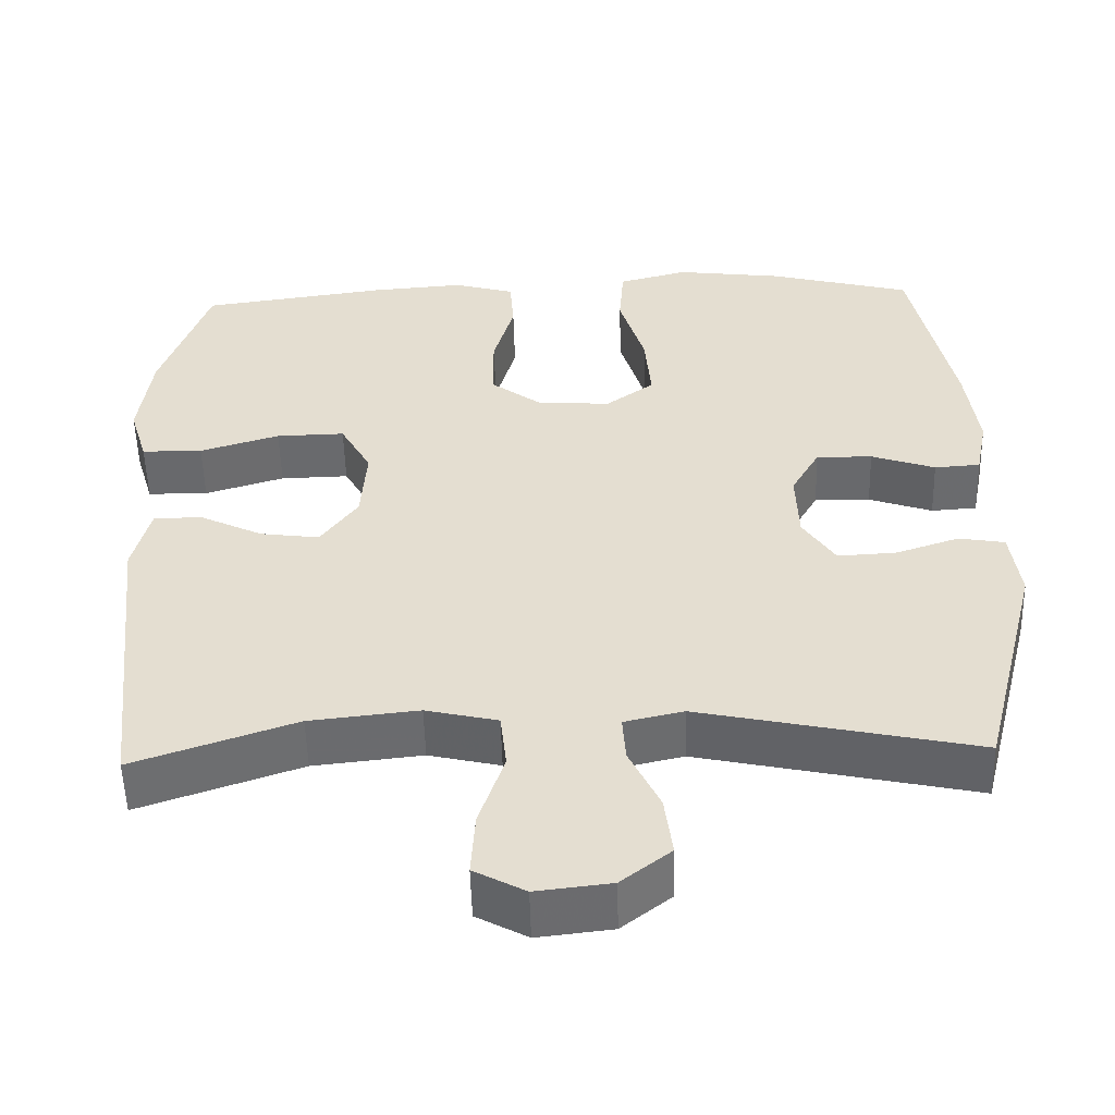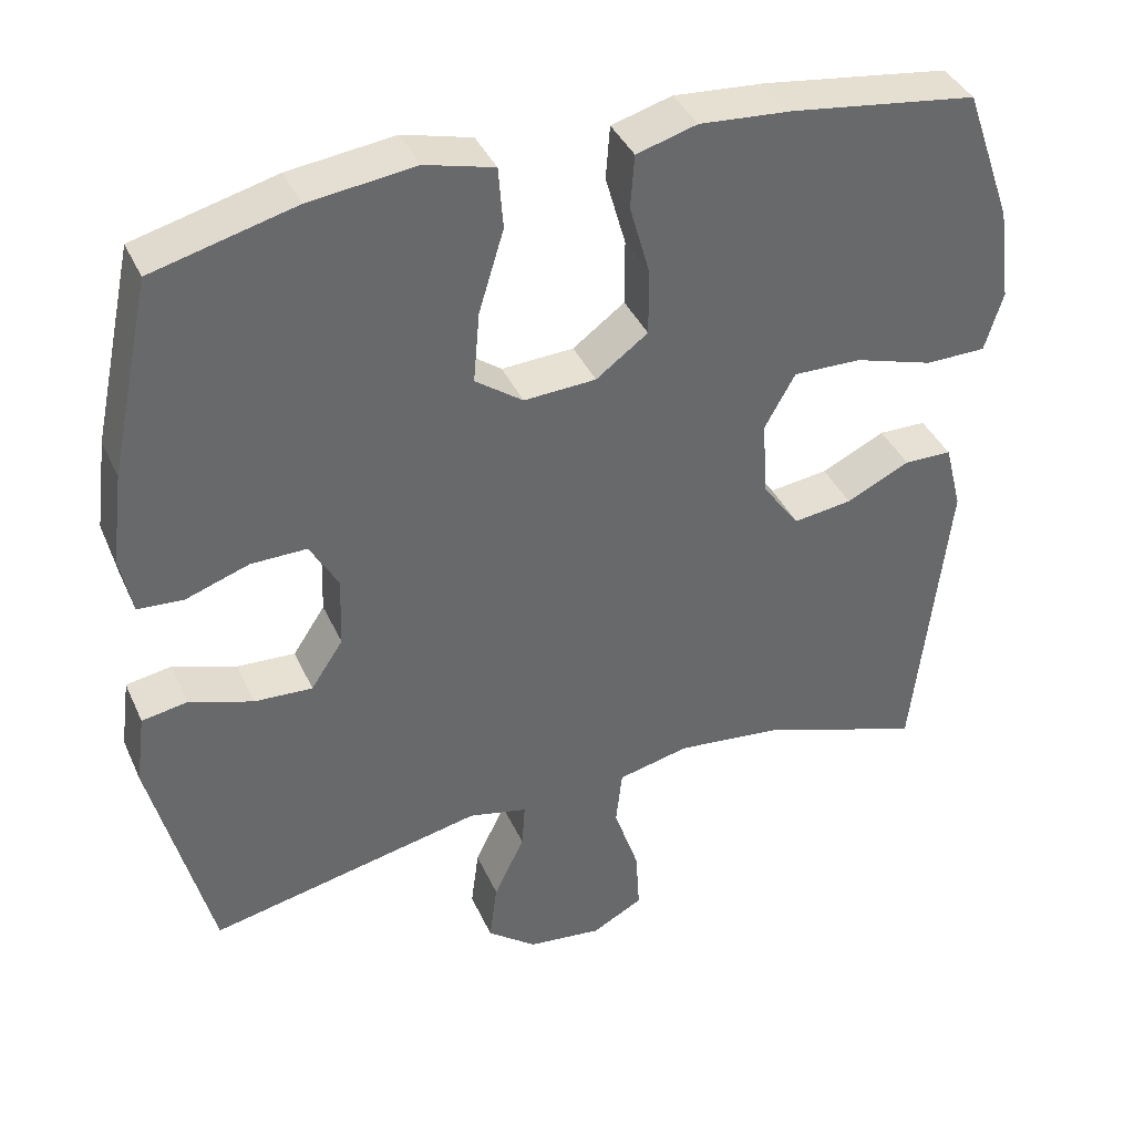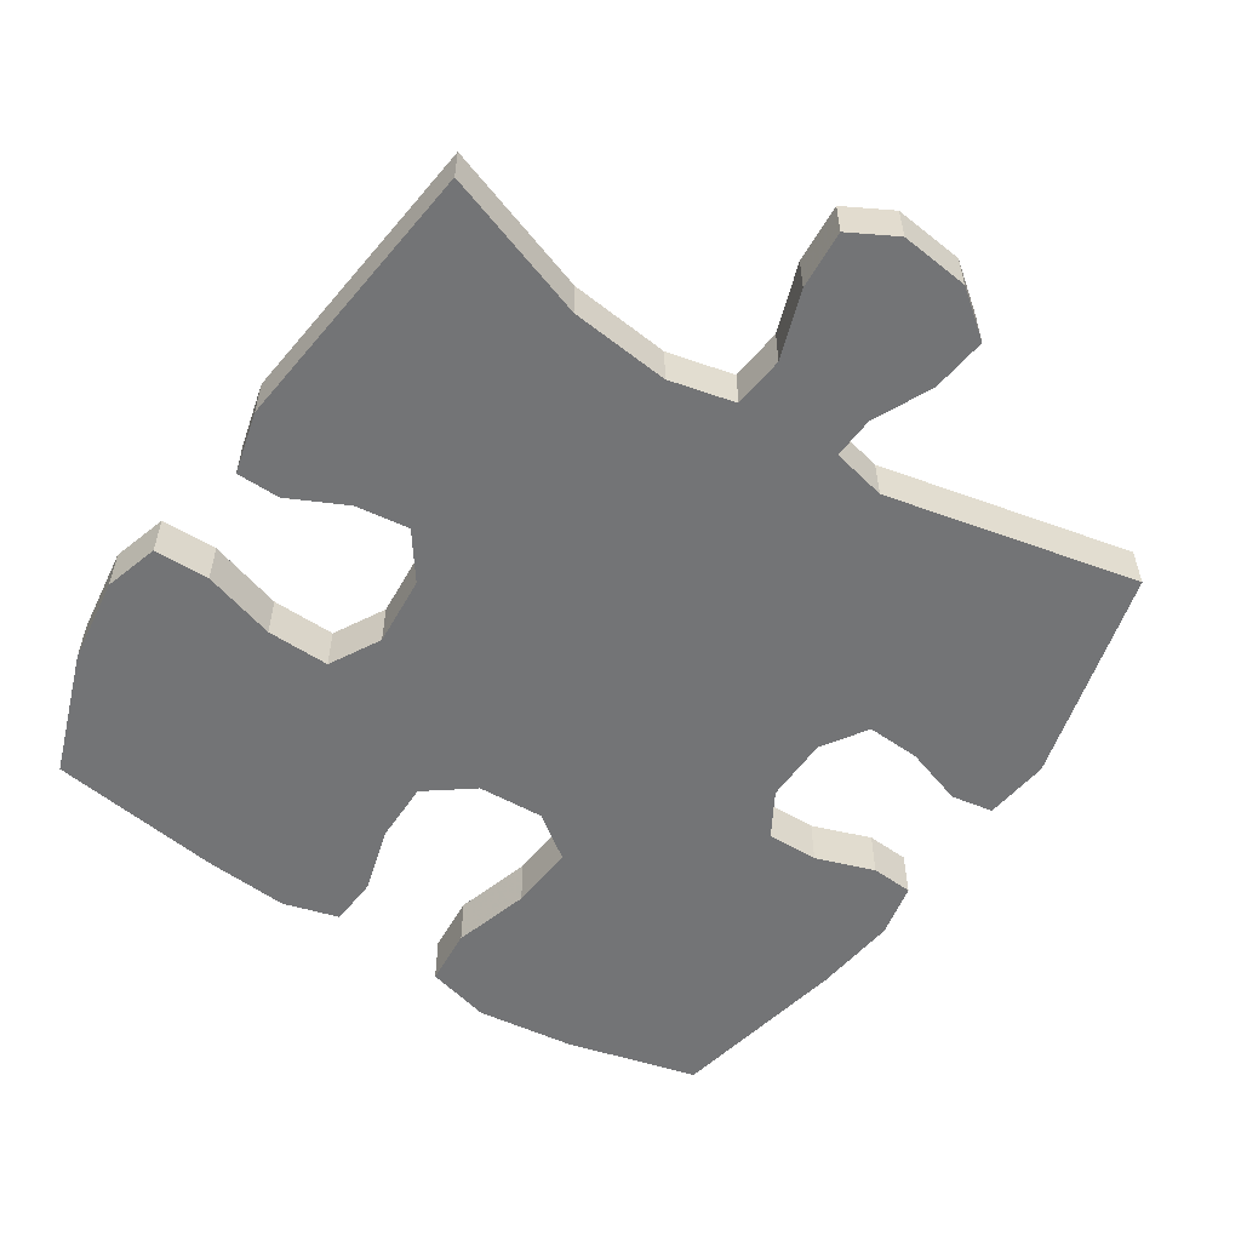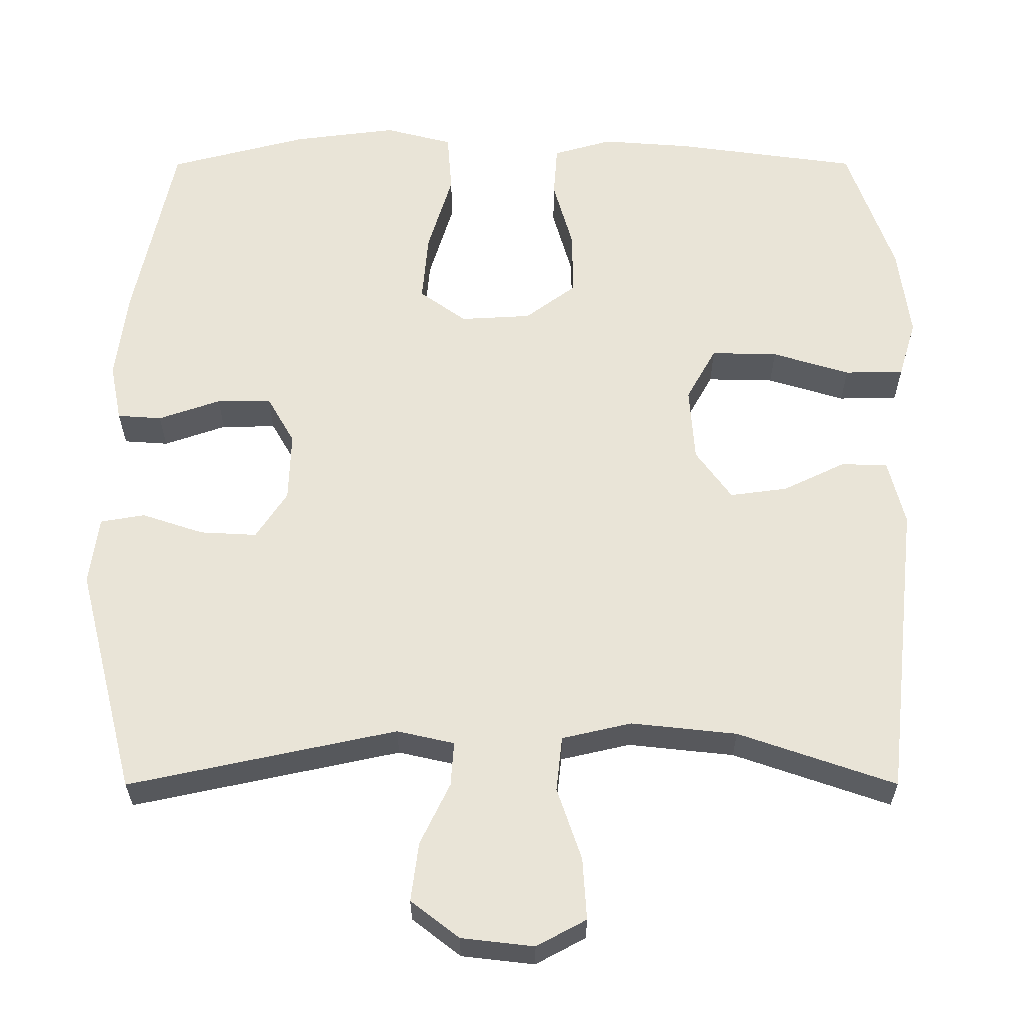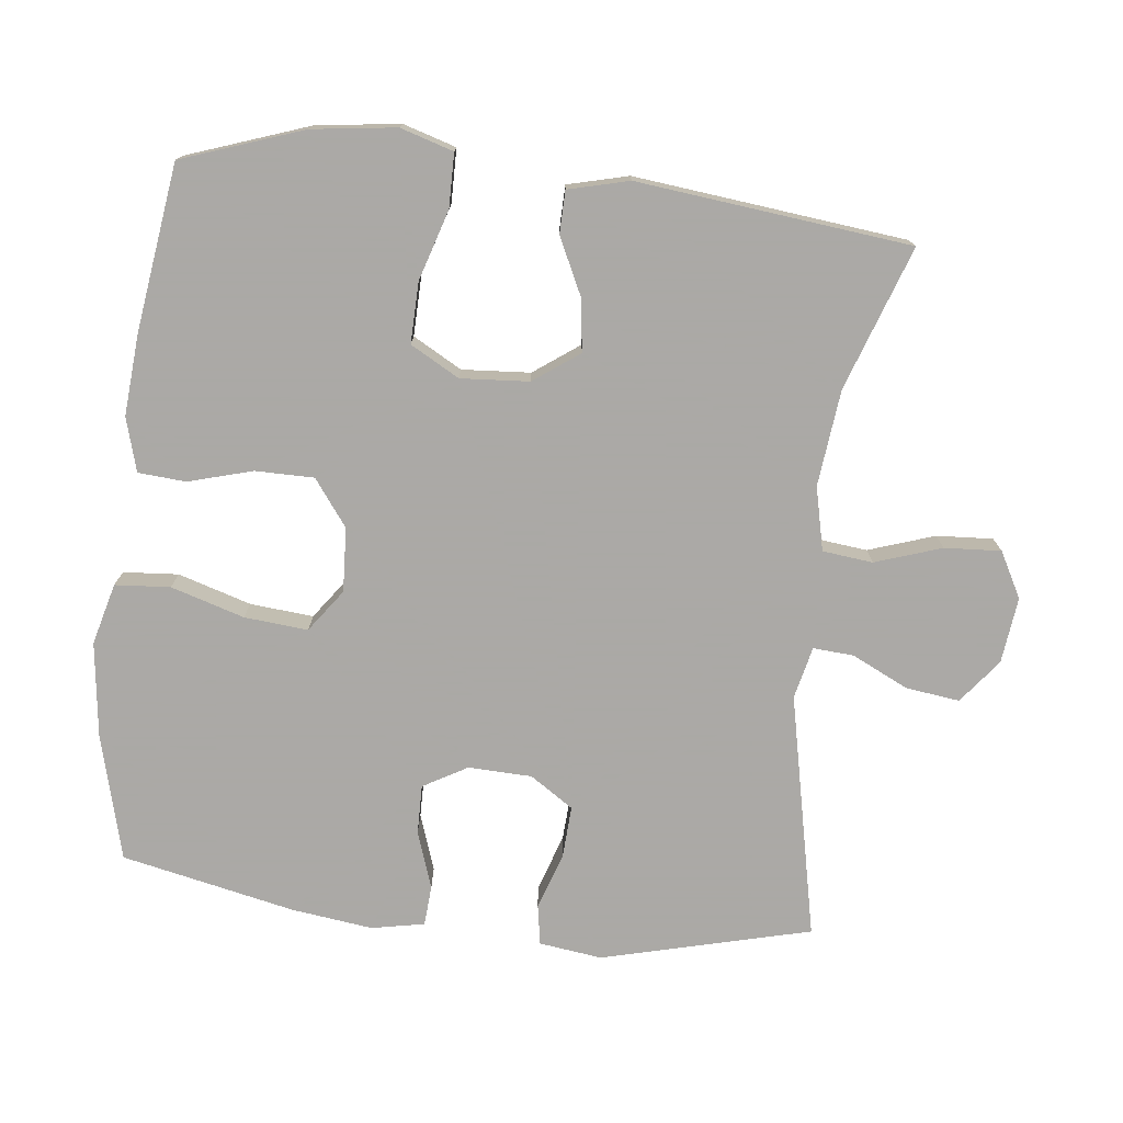
<metadata>
{"format":"obj","ext":"obj","renderer":"f3d","projection":"perspective","resolution":1024,"background":"white","views":[{"elev":-52.9,"azim":-178.5,"up":"+Z"},{"elev":39.1,"azim":-22.6,"up":"+Z"},{"elev":-56.1,"azim":146.9,"up":"+Y"},{"elev":-29.1,"azim":0.1,"up":"+Z"},{"elev":-75.5,"azim":83.4,"up":"+Y"}]}
</metadata>
<code>
v -0.5 0.07 0.5
v -0.319 0.07 0.547
v -0.184 0.07 0.564
v -0.096 0.07 0.541
v -0.09 0.07 0.462
v -0.122 0.07 0.357
v -0.13 0.07 0.266
v -0.069 0.07 0.222
v 0.023 0.07 0.227
v 0.089 0.07 0.276
v 0.089 0.07 0.36
v 0.063 0.07 0.452
v 0.068 0.07 0.52
v 0.145 0.07 0.542
v 0.262 0.07 0.533
v 0.5 0.07 0.5
v 0.561 0.07 0.327
v 0.577 0.07 0.207
v 0.554 0.07 0.131
v 0.477 0.07 0.13
v 0.376 0.07 0.161
v 0.289 0.07 0.163
v 0.25 0.07 0.093
v 0.257 0.07 -0.005
v 0.304 0.07 -0.07
v 0.379 0.07 -0.06
v 0.46 0.07 -0.021
v 0.521 0.07 -0.022
v 0.543 0.07 -0.109
v 0.5 0.07 -0.5
v 0.295 0.07 -0.429
v 0.157 0.07 -0.414
v 0.066 0.07 -0.435
v 0.058 0.07 -0.507
v 0.09 0.07 -0.602
v 0.095 0.07 -0.683
v 0.03 0.07 -0.718
v -0.065 0.07 -0.707
v -0.128 0.07 -0.658
v -0.118 0.07 -0.581
v -0.079 0.07 -0.5
v -0.075 0.07 -0.442
v -0.15 0.07 -0.425
v -0.5 0.07 -0.5
v -0.576 0.07 -0.201
v -0.564 0.07 -0.111
v -0.506 0.07 -0.101
v -0.425 0.07 -0.128
v -0.351 0.07 -0.132
v -0.31 0.07 -0.07
v -0.307 0.07 0.021
v -0.343 0.07 0.084
v -0.414 0.07 0.083
v -0.495 0.07 0.055
v -0.553 0.07 0.059
v -0.568 0.07 0.135
v -0.553 0.07 0.251
v -0.5 0 0.5
v -0.319 0 0.547
v -0.184 0 0.564
v -0.096 0 0.541
v -0.09 0 0.462
v -0.122 0 0.357
v -0.13 0 0.266
v -0.069 0 0.222
v 0.023 0 0.227
v 0.089 0 0.276
v 0.089 0 0.36
v 0.063 0 0.452
v 0.068 0 0.52
v 0.145 0 0.542
v 0.262 0 0.533
v 0.5 0 0.5
v 0.561 0 0.327
v 0.577 0 0.207
v 0.554 0 0.131
v 0.477 0 0.13
v 0.376 0 0.161
v 0.289 0 0.163
v 0.25 0 0.093
v 0.257 0 -0.005
v 0.304 0 -0.07
v 0.379 0 -0.06
v 0.46 0 -0.021
v 0.521 0 -0.022
v 0.543 0 -0.109
v 0.5 0 -0.5
v 0.295 0 -0.429
v 0.157 0 -0.414
v 0.066 0 -0.435
v 0.058 0 -0.507
v 0.09 0 -0.602
v 0.095 0 -0.683
v 0.03 0 -0.718
v -0.065 0 -0.707
v -0.128 0 -0.658
v -0.118 0 -0.581
v -0.079 0 -0.5
v -0.075 0 -0.442
v -0.15 0 -0.425
v -0.5 0 -0.5
v -0.576 0 -0.201
v -0.564 0 -0.111
v -0.506 0 -0.101
v -0.425 0 -0.128
v -0.351 0 -0.132
v -0.31 0 -0.07
v -0.307 0 0.021
v -0.343 0 0.084
v -0.414 0 0.083
v -0.495 0 0.055
v -0.553 0 0.059
v -0.568 0 0.135
v -0.553 0 0.251
f 53 54 55 56
f 52 53 56 57
f 45 46 47 48
f 43 44 45 48
f 42 43 48 49
f 38 39 40 41
f 38 41 42
f 37 38 42
f 34 35 36 37
f 33 34 37 42
f 32 33 42 49
f 28 29 30 31
f 26 27 28 31
f 25 26 31 32
f 24 25 32 49
f 18 19 20 21
f 18 21 22
f 17 18 22
f 16 17 22
f 15 16 22
f 14 15 22 23
f 11 12 13 14
f 10 11 14 23
f 3 4 5 6
f 3 6 7
f 2 3 7
f 52 57 1 2
f 51 52 2 7
f 50 51 7 8
f 49 50 8 9
f 23 24 49
f 9 10 23 49
f 113 112 111 110
f 114 113 110 109
f 105 104 103 102
f 105 102 101 100
f 106 105 100 99
f 98 97 96 95
f 99 98 95
f 99 95 94
f 94 93 92 91
f 99 94 91 90
f 106 99 90 89
f 88 87 86 85
f 88 85 84 83
f 89 88 83 82
f 106 89 82 81
f 78 77 76 75
f 79 78 75
f 79 75 74
f 79 74 73
f 79 73 72
f 80 79 72 71
f 71 70 69 68
f 80 71 68 67
f 63 62 61 60
f 64 63 60
f 64 60 59
f 59 58 114 109
f 64 59 109 108
f 65 64 108 107
f 66 65 107 106
f 106 81 80
f 106 80 67 66
f 1 58 59 2
f 2 59 60 3
f 3 60 61 4
f 4 61 62 5
f 5 62 63 6
f 6 63 64 7
f 7 64 65 8
f 8 65 66 9
f 9 66 67 10
f 10 67 68 11
f 11 68 69 12
f 12 69 70 13
f 13 70 71 14
f 14 71 72 15
f 15 72 73 16
f 16 73 74 17
f 17 74 75 18
f 18 75 76 19
f 19 76 77 20
f 20 77 78 21
f 21 78 79 22
f 22 79 80 23
f 23 80 81 24
f 24 81 82 25
f 25 82 83 26
f 26 83 84 27
f 27 84 85 28
f 28 85 86 29
f 29 86 87 30
f 30 87 88 31
f 31 88 89 32
f 32 89 90 33
f 33 90 91 34
f 34 91 92 35
f 35 92 93 36
f 36 93 94 37
f 37 94 95 38
f 38 95 96 39
f 39 96 97 40
f 40 97 98 41
f 41 98 99 42
f 42 99 100 43
f 43 100 101 44
f 44 101 102 45
f 45 102 103 46
f 46 103 104 47
f 47 104 105 48
f 48 105 106 49
f 49 106 107 50
f 50 107 108 51
f 51 108 109 52
f 52 109 110 53
f 53 110 111 54
f 54 111 112 55
f 55 112 113 56
f 56 113 114 57
f 57 114 58 1

</code>
